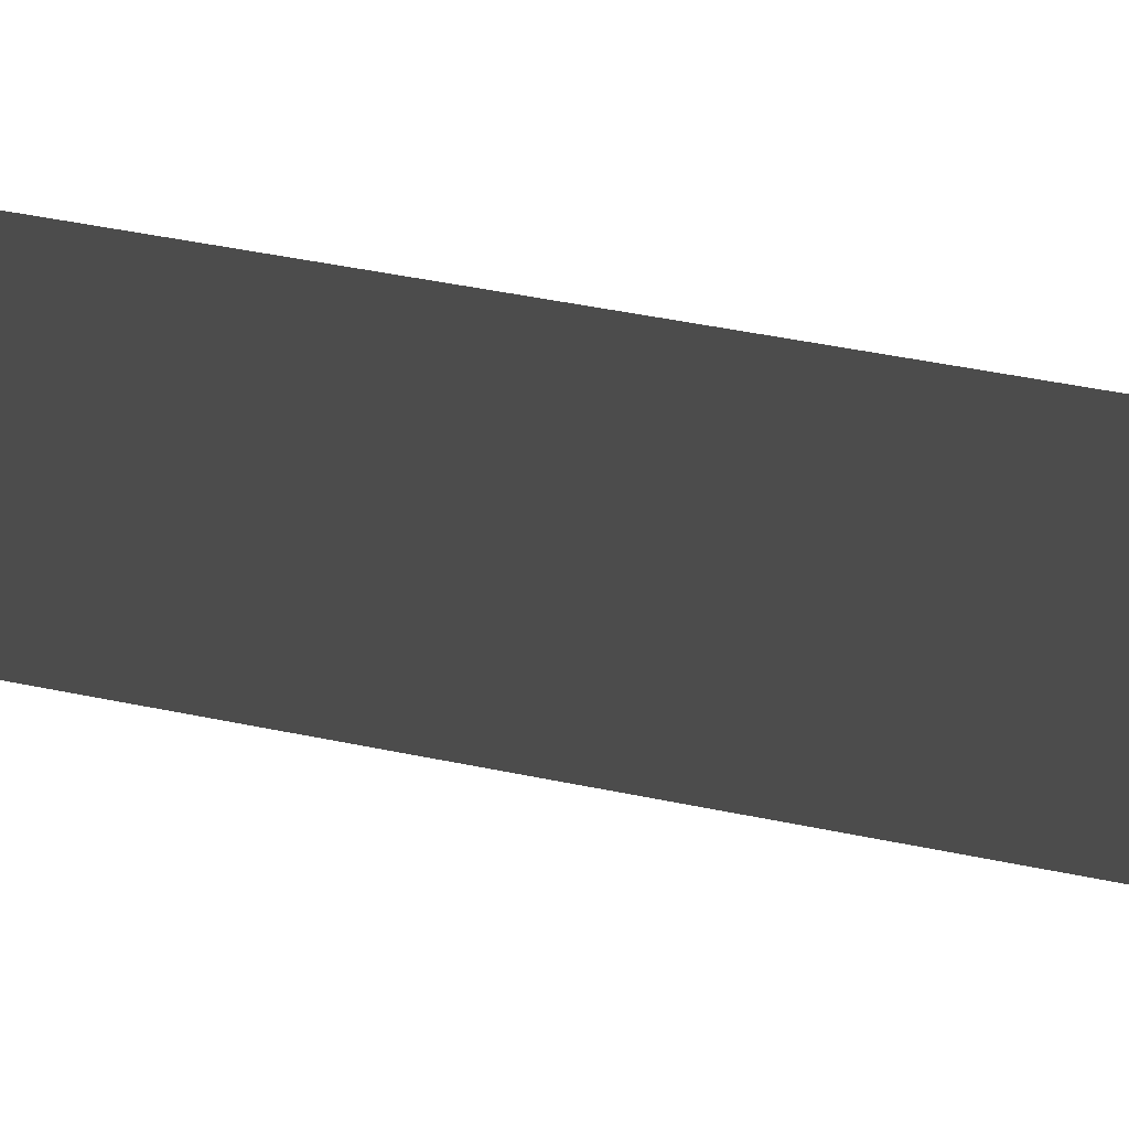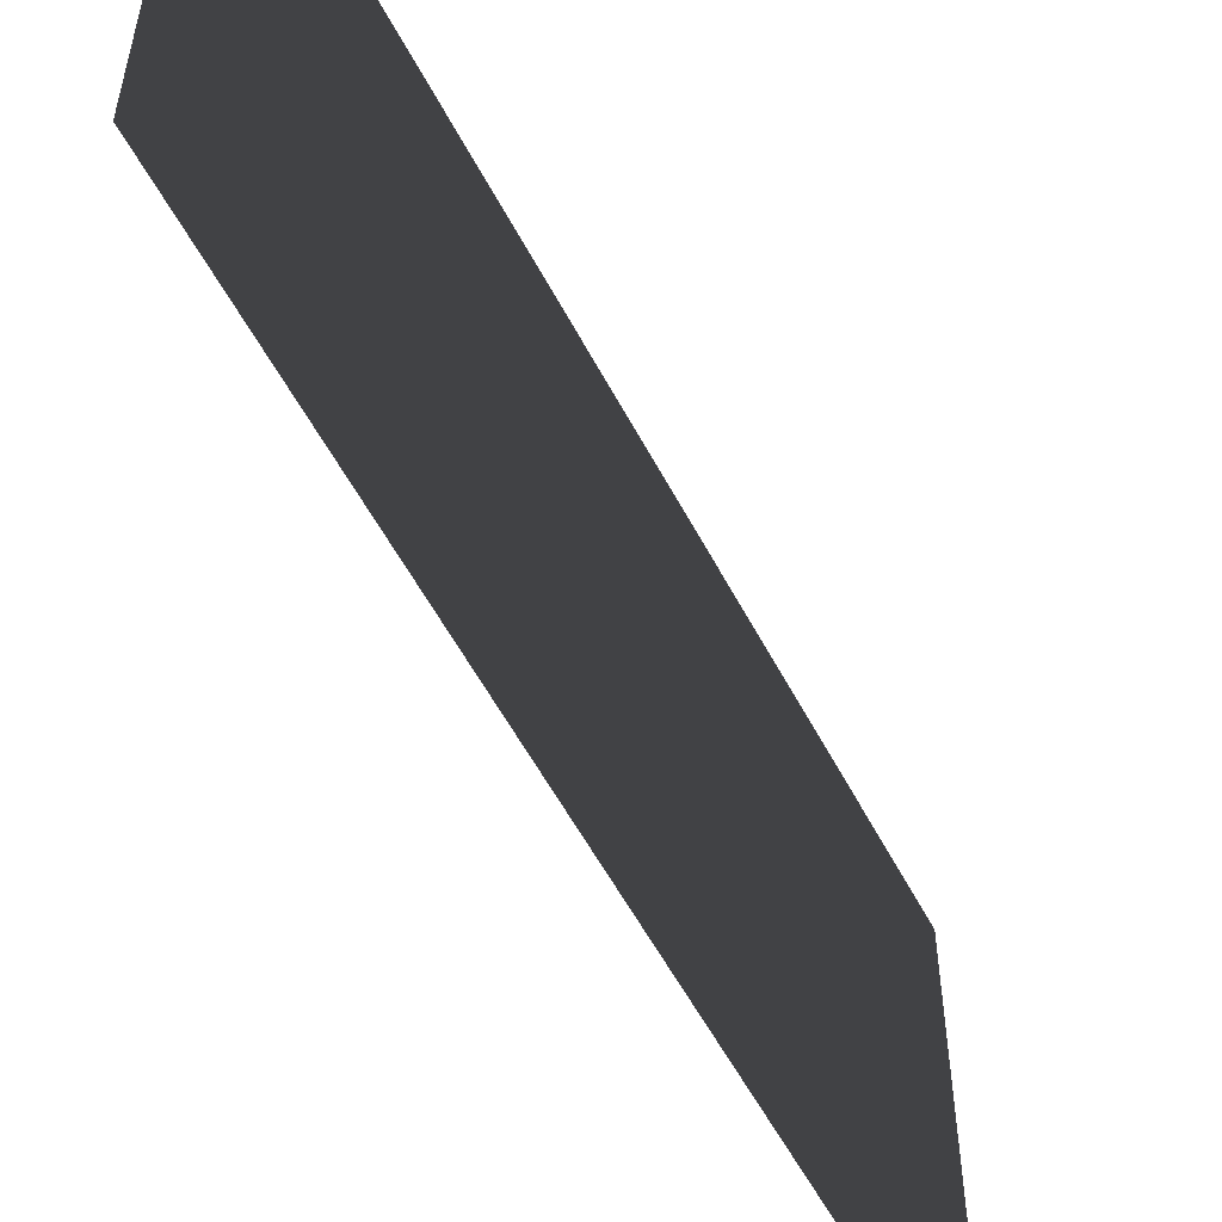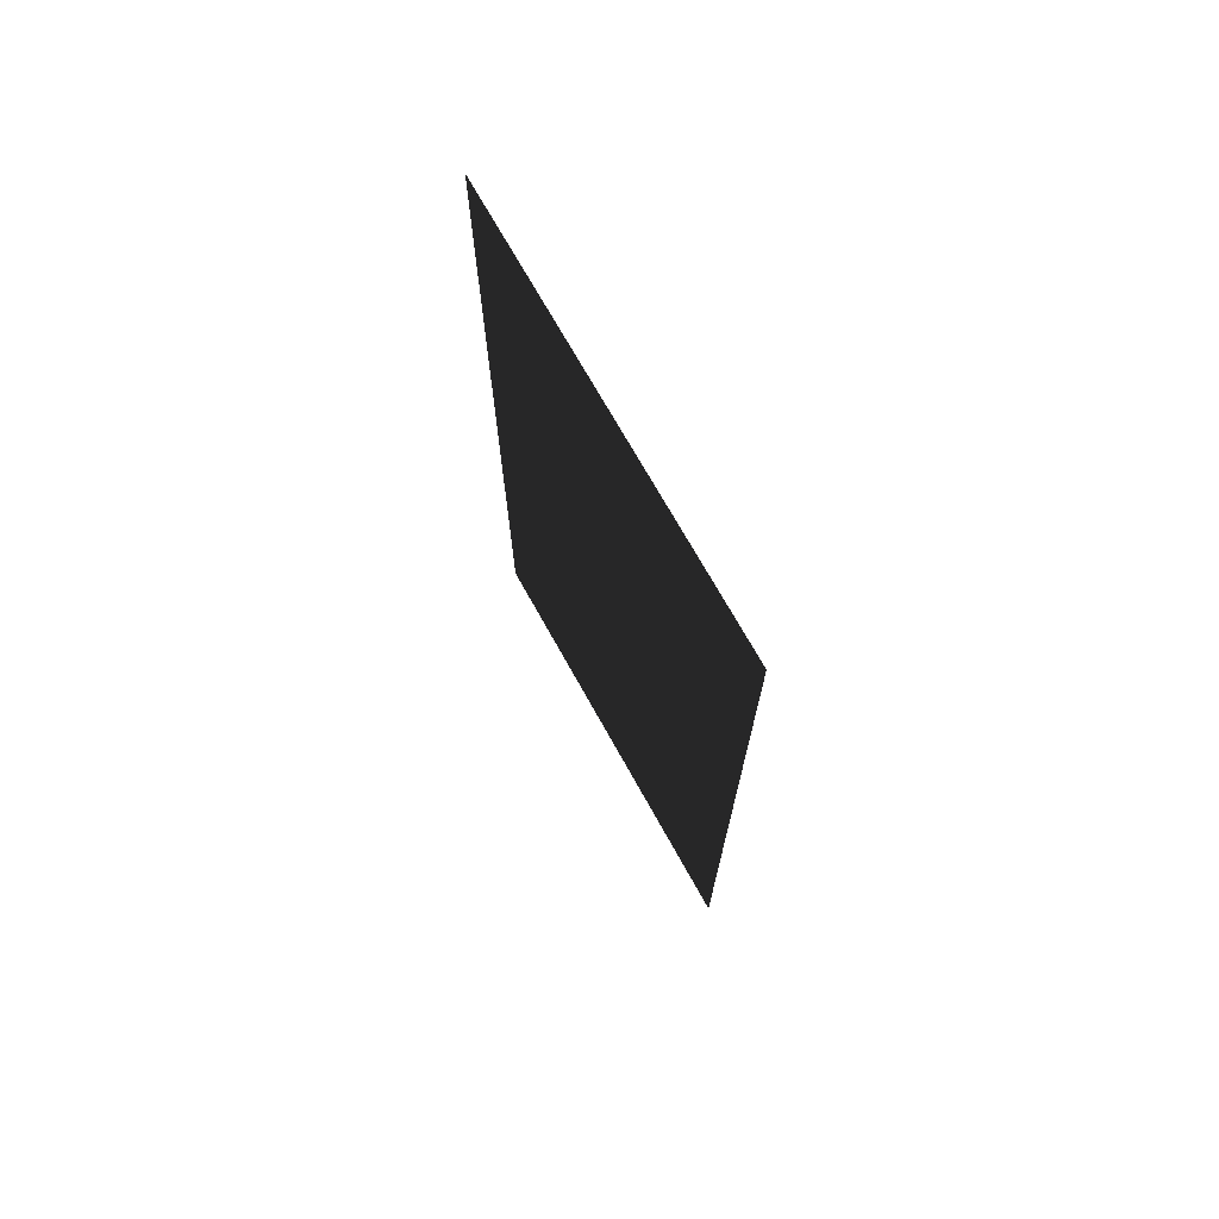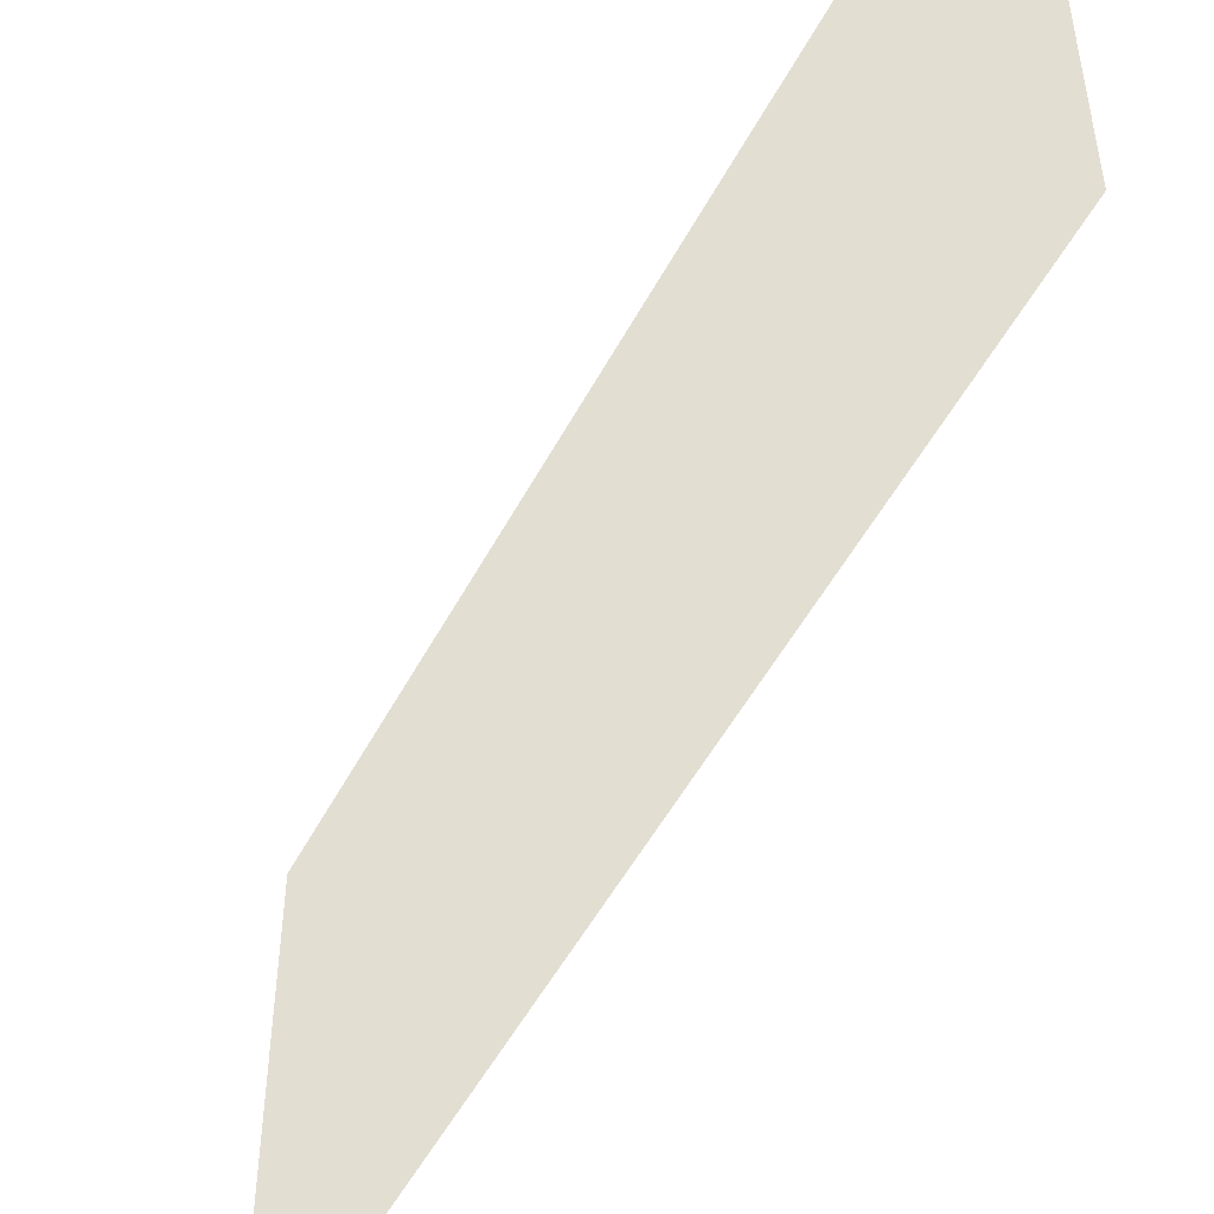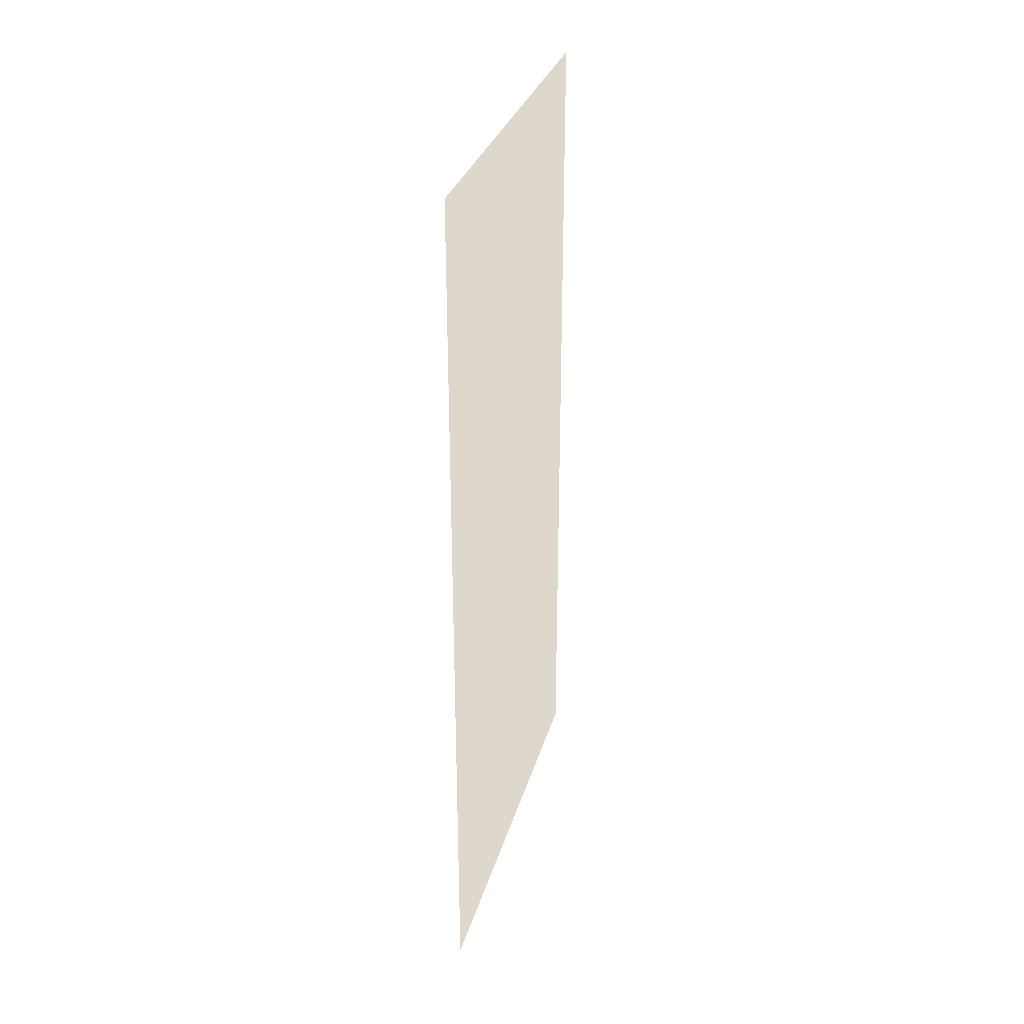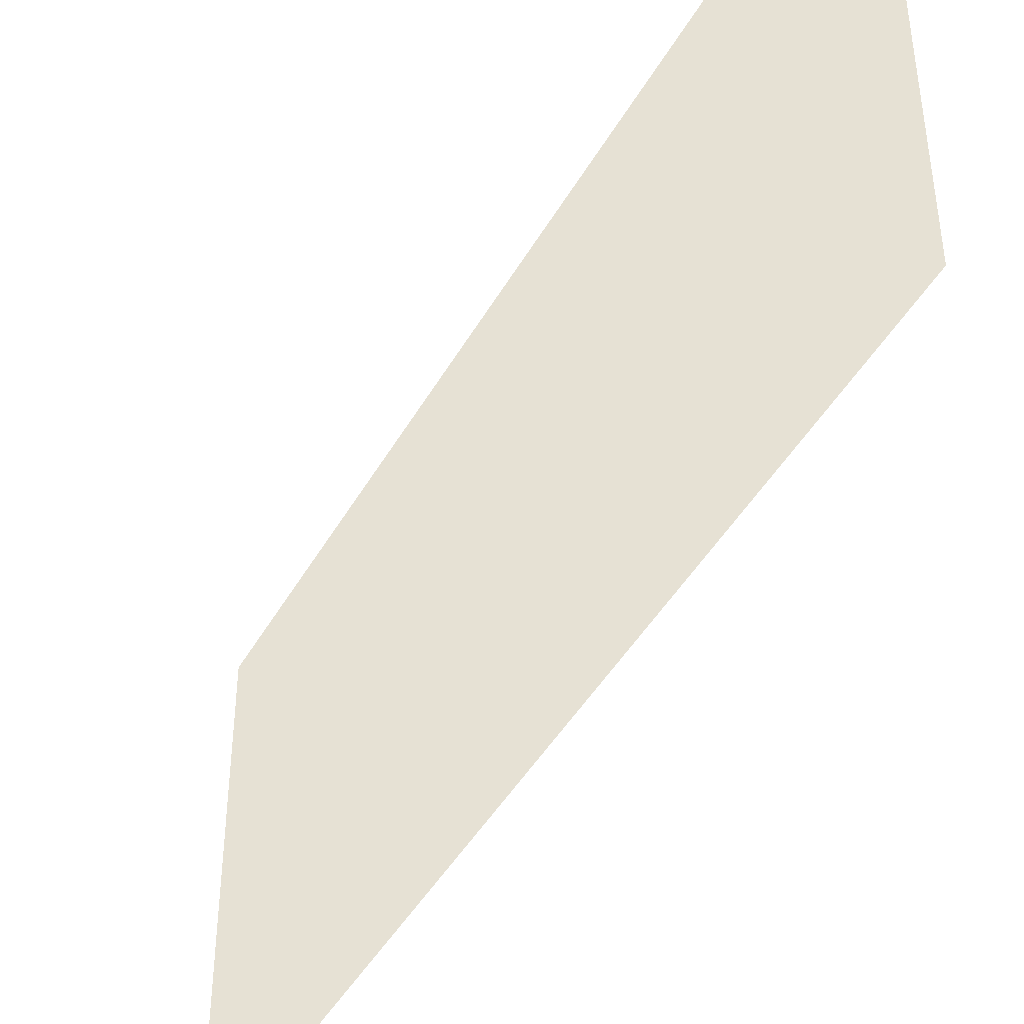
<metadata>
{"format":"obj","ext":"obj","renderer":"f3d","projection":"perspective","resolution":1024,"background":"white","views":[{"elev":53.1,"azim":-77.8,"up":"+Y"},{"elev":-55.5,"azim":-152.8,"up":"+Y"},{"elev":71.3,"azim":150.9,"up":"+Z"},{"elev":-51.3,"azim":152.8,"up":"+Y"},{"elev":31.2,"azim":-164.9,"up":"+Z"},{"elev":-44.6,"azim":-27.8,"up":"+Y"}]}
</metadata>
<code>
v 0 0 0
v 0 0 2e+04
v 0 1e+04 2e+04
v 0 1e+04 0
f 1 2 3 4

</code>
